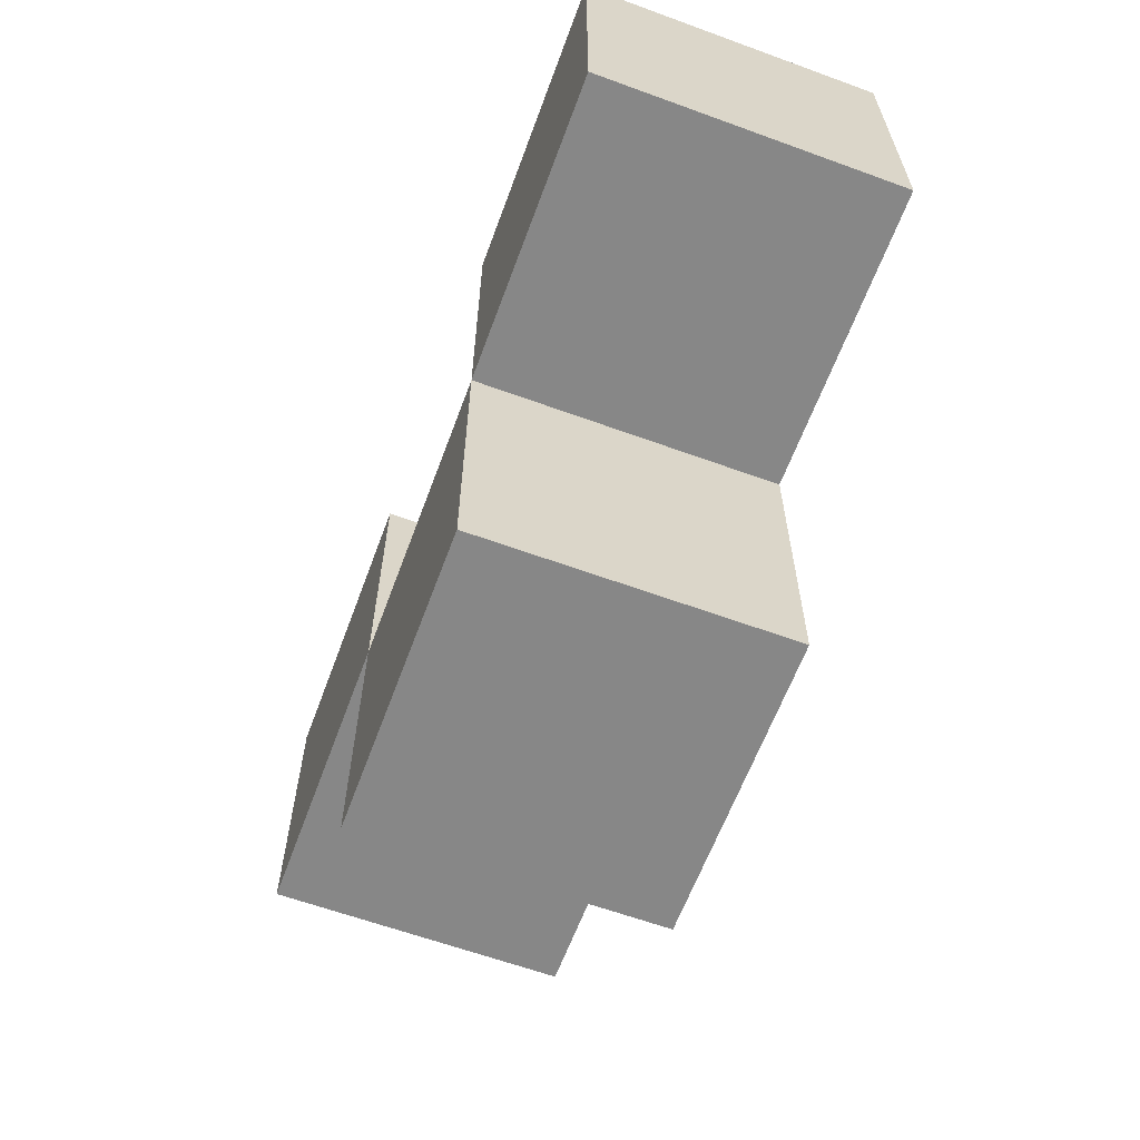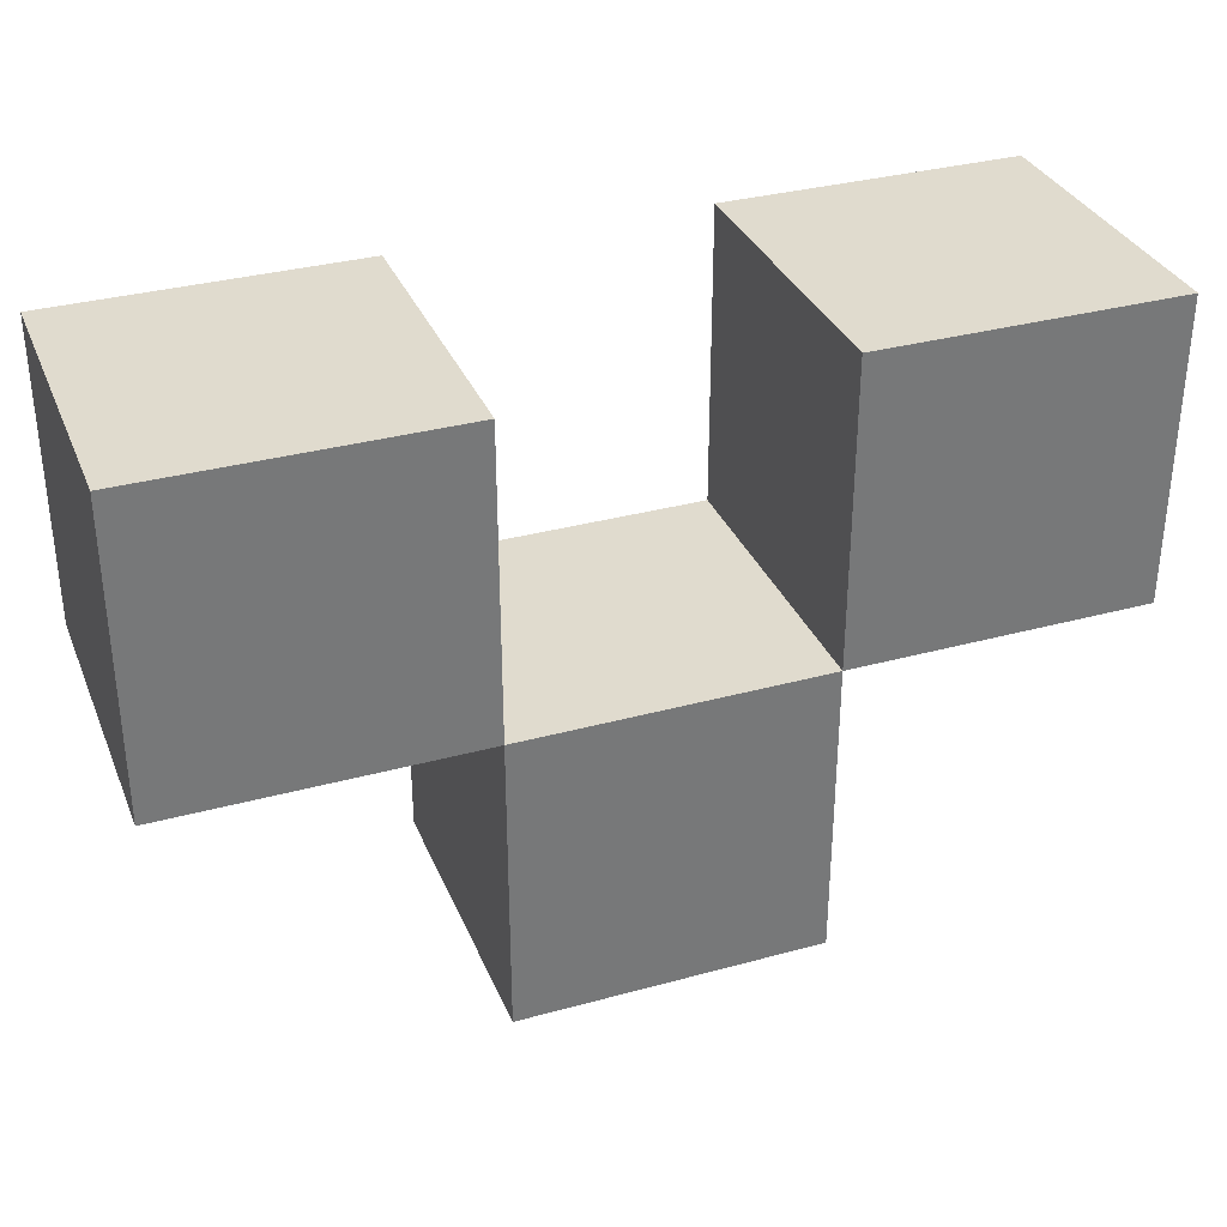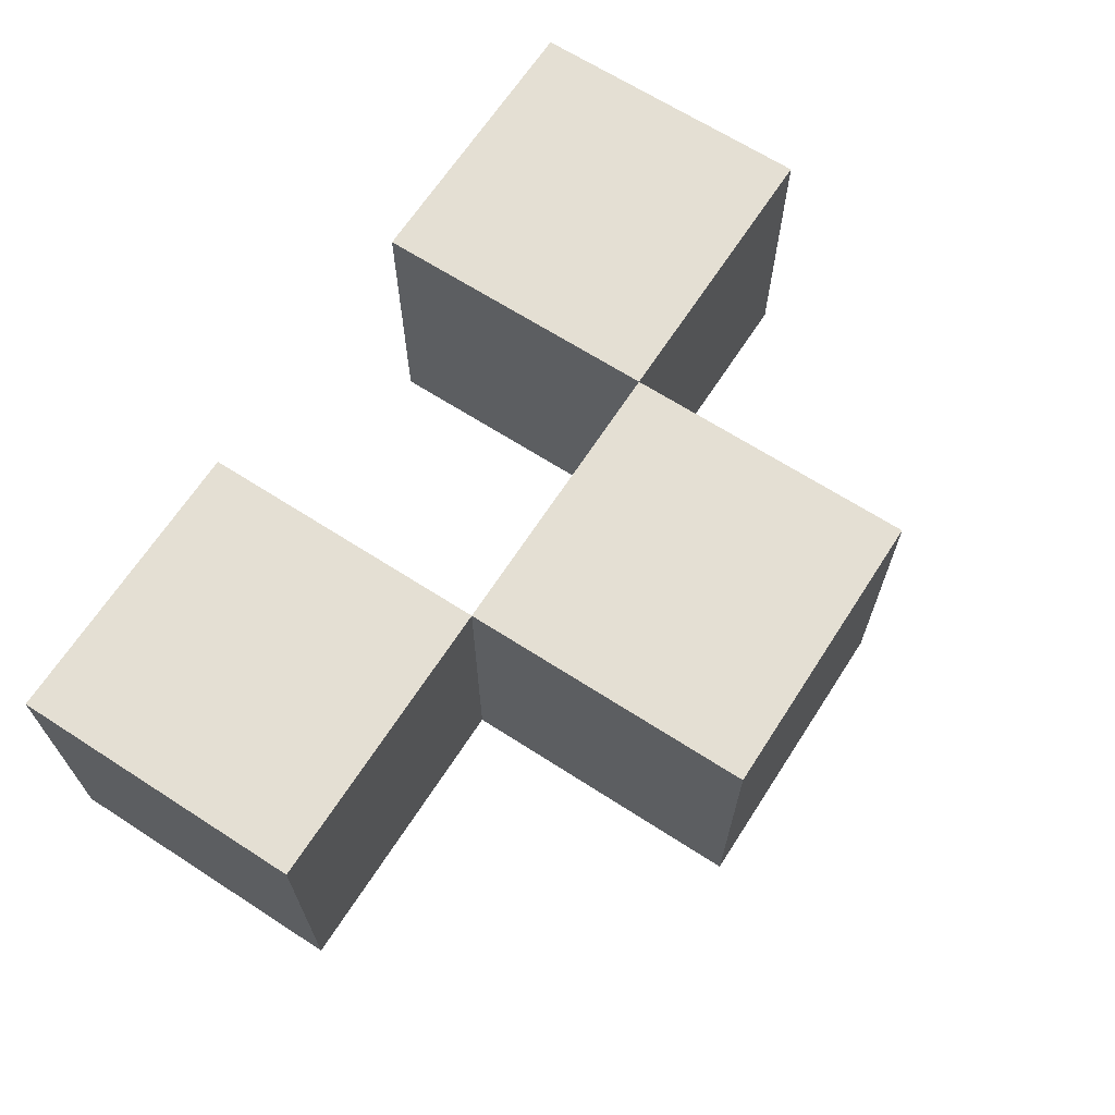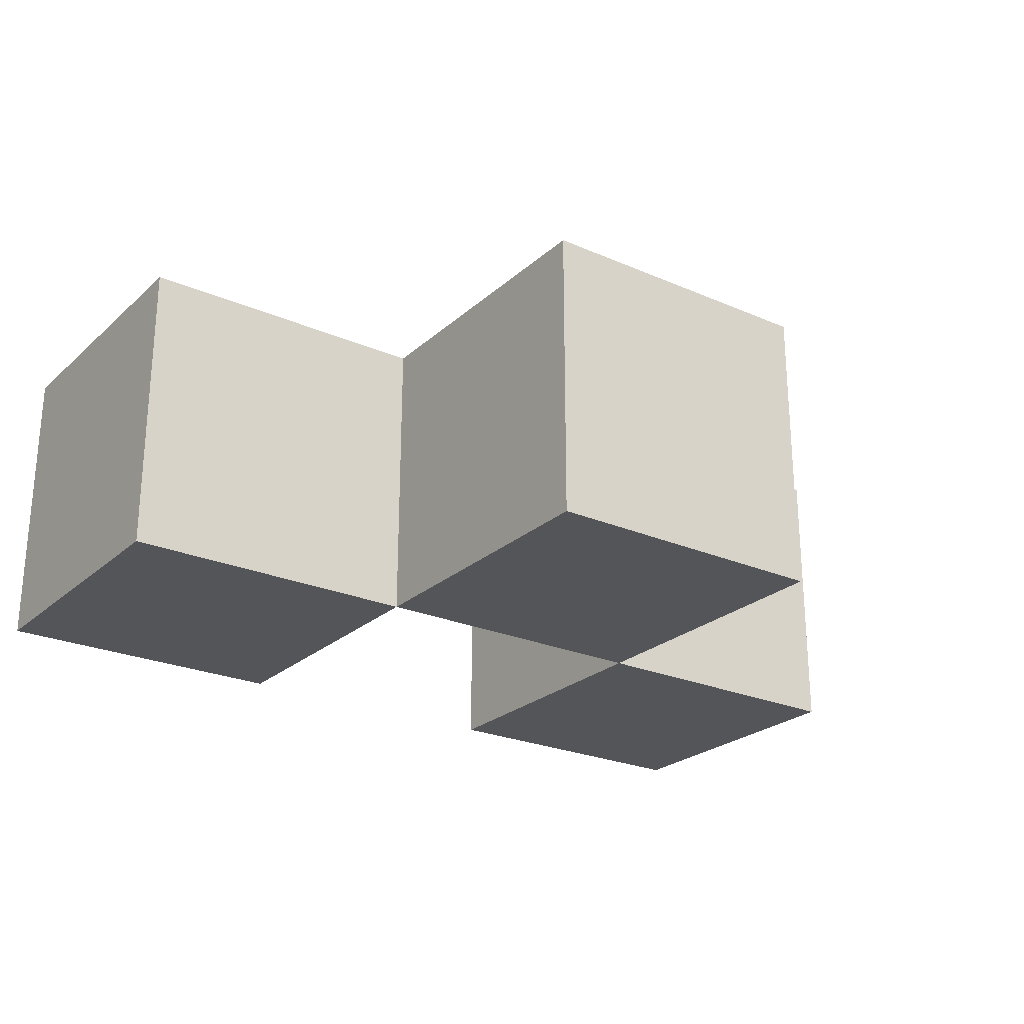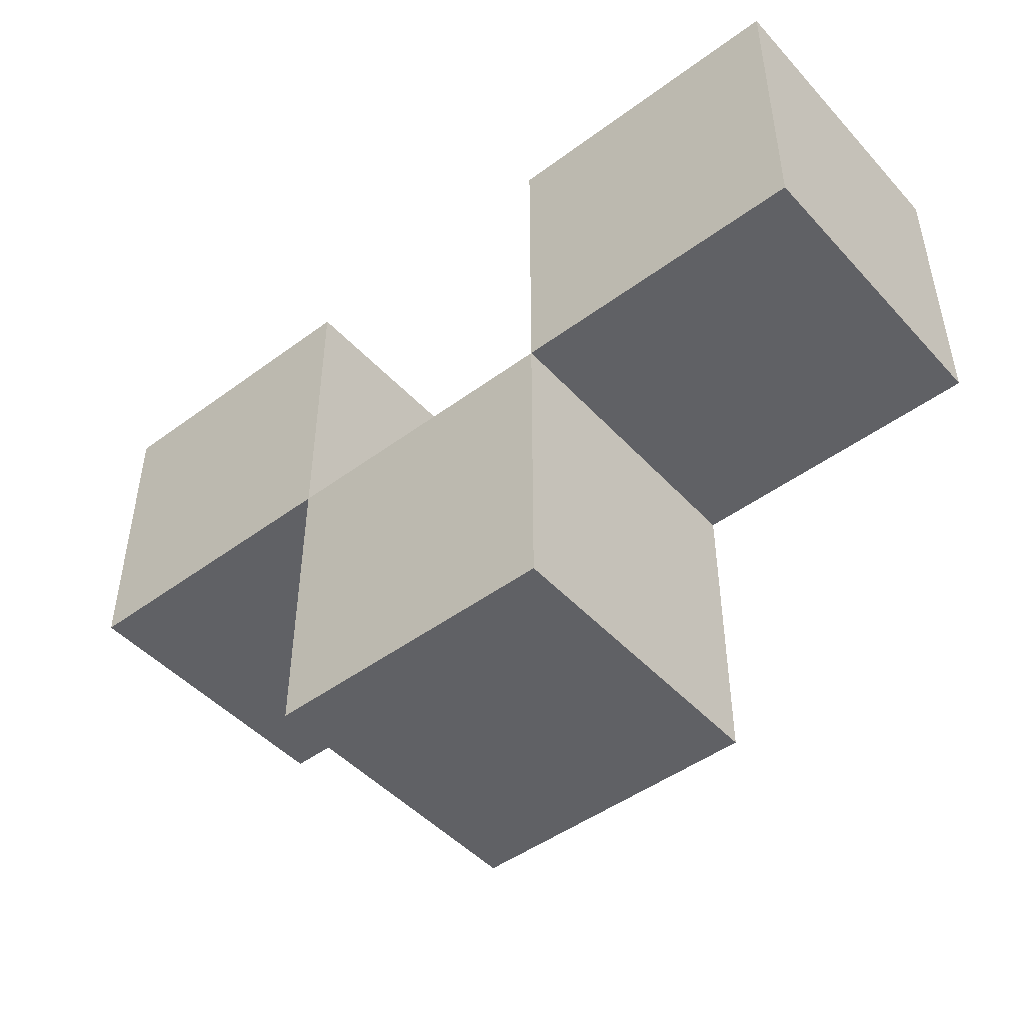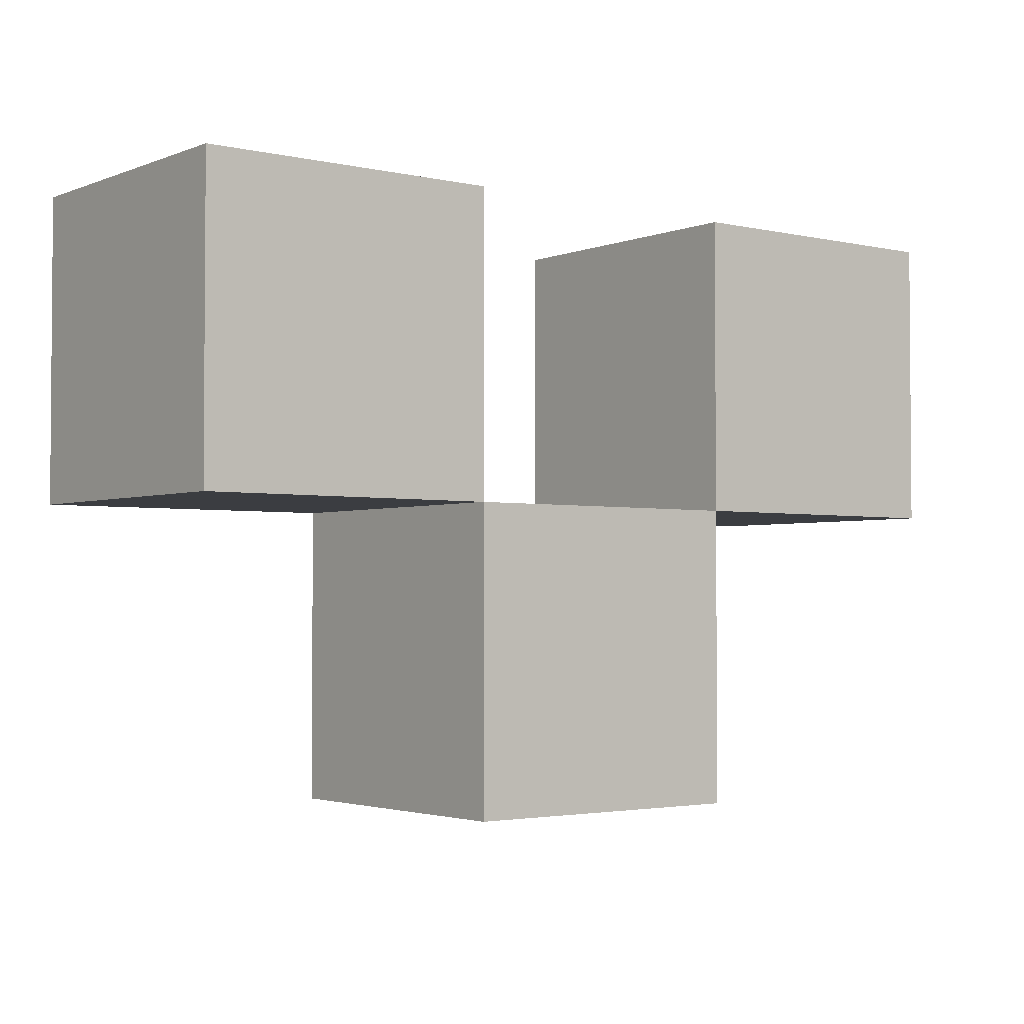
<metadata>
{"format":"obj","ext":"obj","renderer":"f3d","projection":"perspective","resolution":1024,"background":"white","views":[{"elev":-62.4,"azim":-110.3,"up":"+Y"},{"elev":33.4,"azim":-20.5,"up":"+Y"},{"elev":66.4,"azim":-57.1,"up":"+Z"},{"elev":-24.5,"azim":-35.4,"up":"+Z"},{"elev":-47.2,"azim":-140.1,"up":"+Y"},{"elev":-2.6,"azim":-37.8,"up":"+Y"}]}
</metadata>
<code>
o obj_0
v 27 		6 		20
v 27 		6 		0
v 27 		26 		0
v 27 		26 		20
v 7 		26 		20
v 7 		6 		20
v 7 		6 		0
v 7 		26 		0
v -13 		26 		20
v 7 		-14 		20
v -33 		26 		20
v 7 		-14 		0
v -33 		6 		20
v -13 		6 		20
v -13 		6 		0
v -33 		6 		0
v -33 		26 		0
v -13 		26 		0
v -13 		-14 		0
v -13 		-14 		20
g group_0_15277357
f 1 2 3
f 1 3 4
f 4 5 6
f 4 6 1
f 2 7 8
f 2 8 3
f 6 7 2
f 6 2 1
f 4 3 8
f 4 8 5
f 5 8 7
f 5 7 6
f 9 11 13
f 9 13 14
f 10 12 7
f 10 7 6
f 11 17 16
f 11 16 13
f 6 7 15
f 6 15 14
f 9 18 17
f 9 17 11
f 15 16 17
f 15 17 18
f 13 16 15
f 13 15 14
f 15 18 9
f 15 9 14
f 19 20 14
f 19 14 15
f 6 14 20
f 6 20 10
f 12 19 15
f 12 15 7
f 20 19 12
f 20 12 10

</code>
